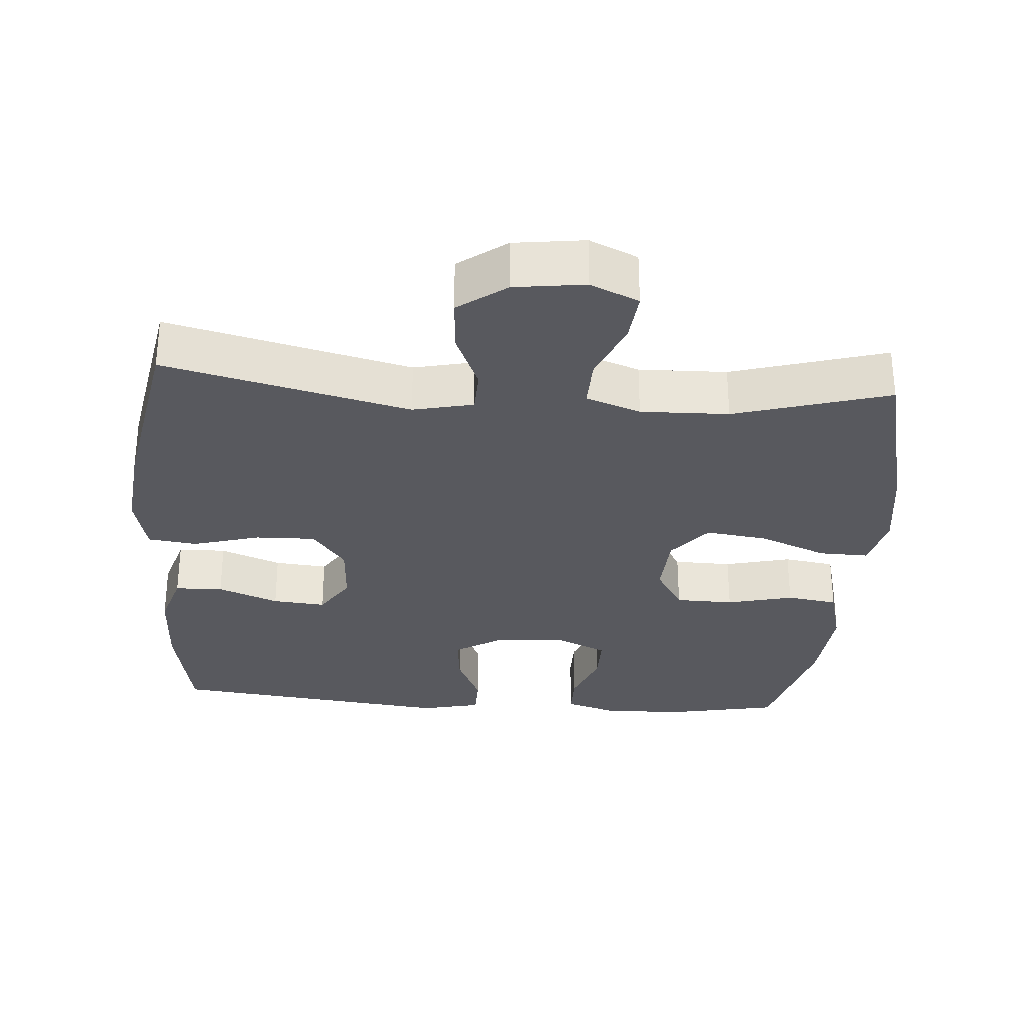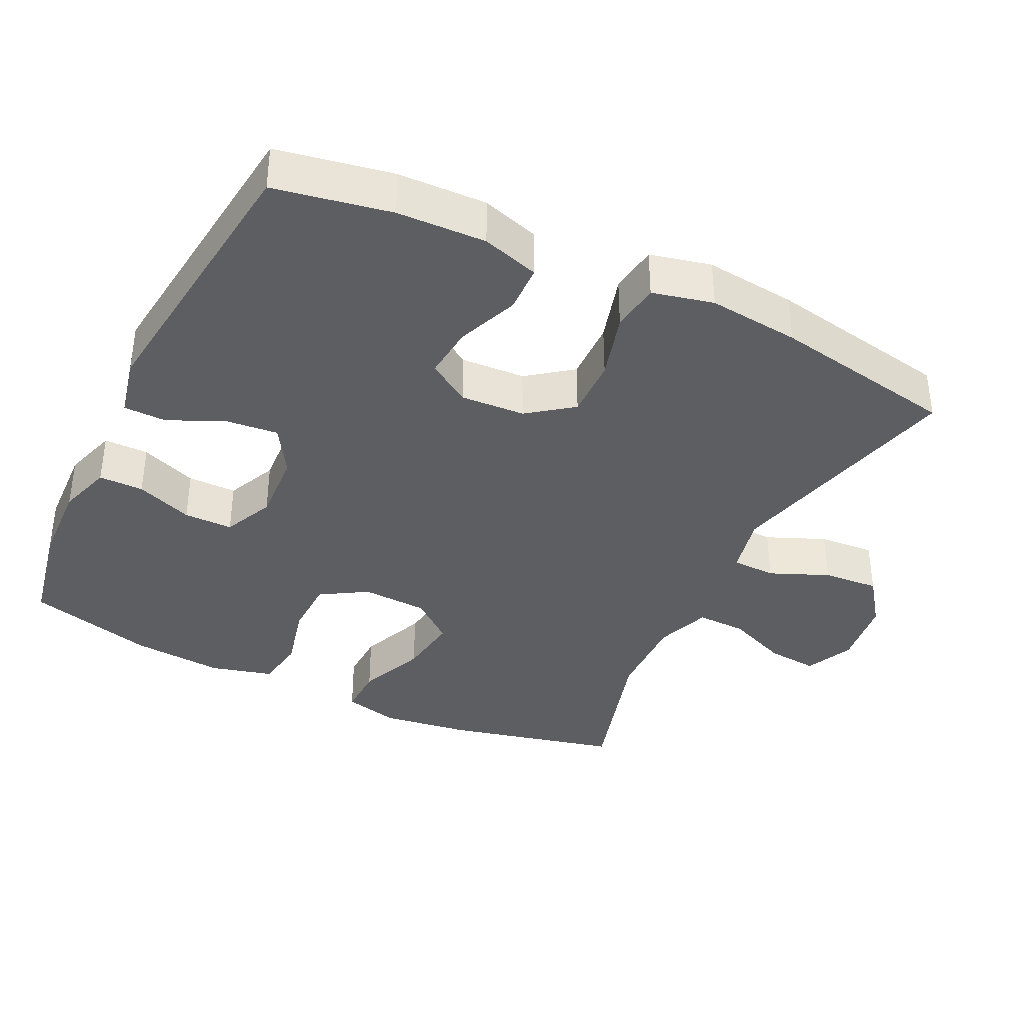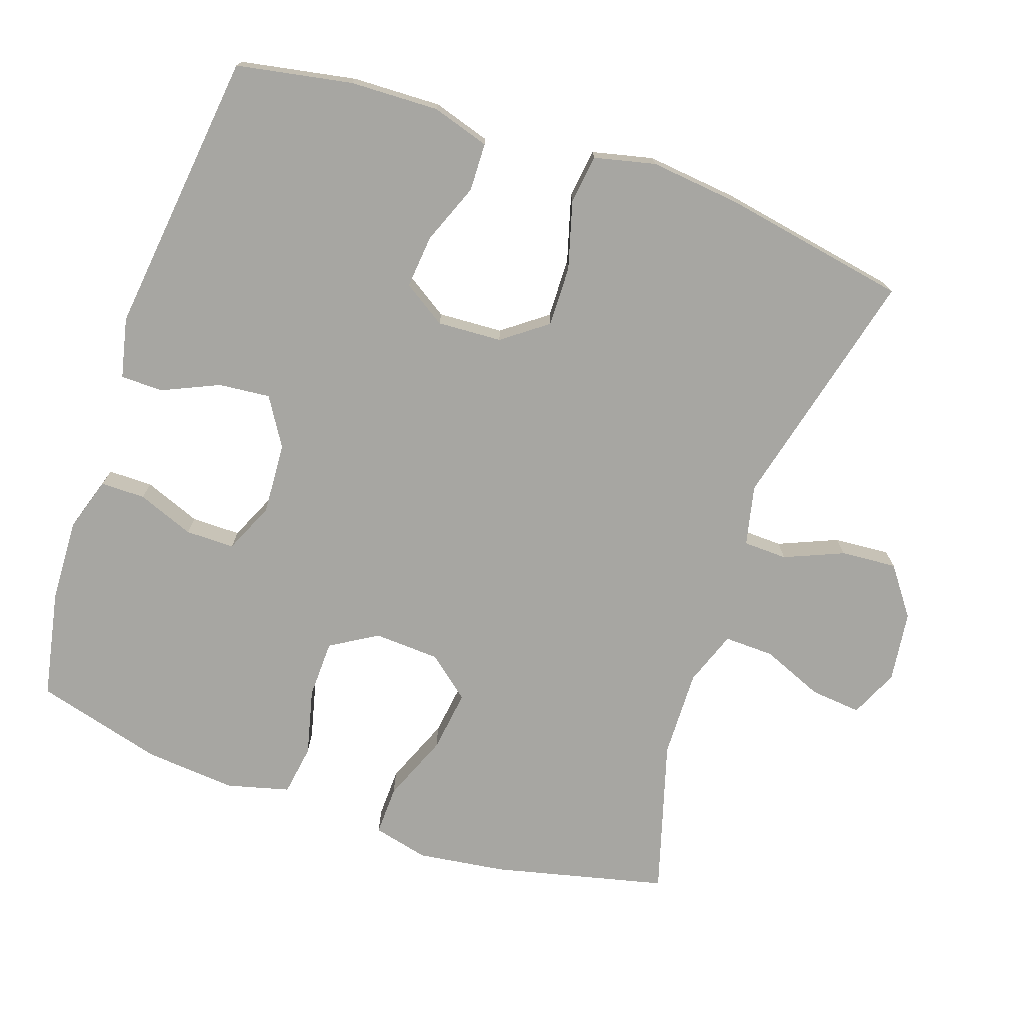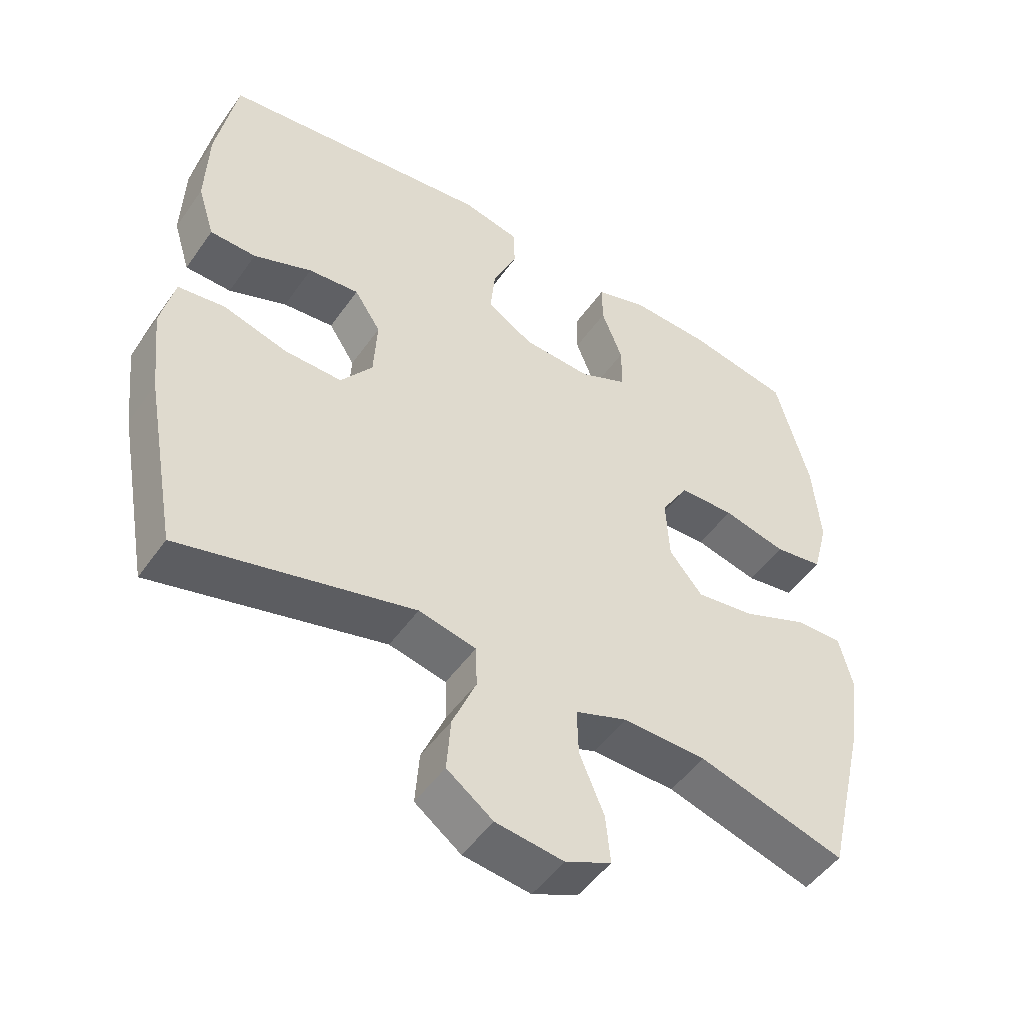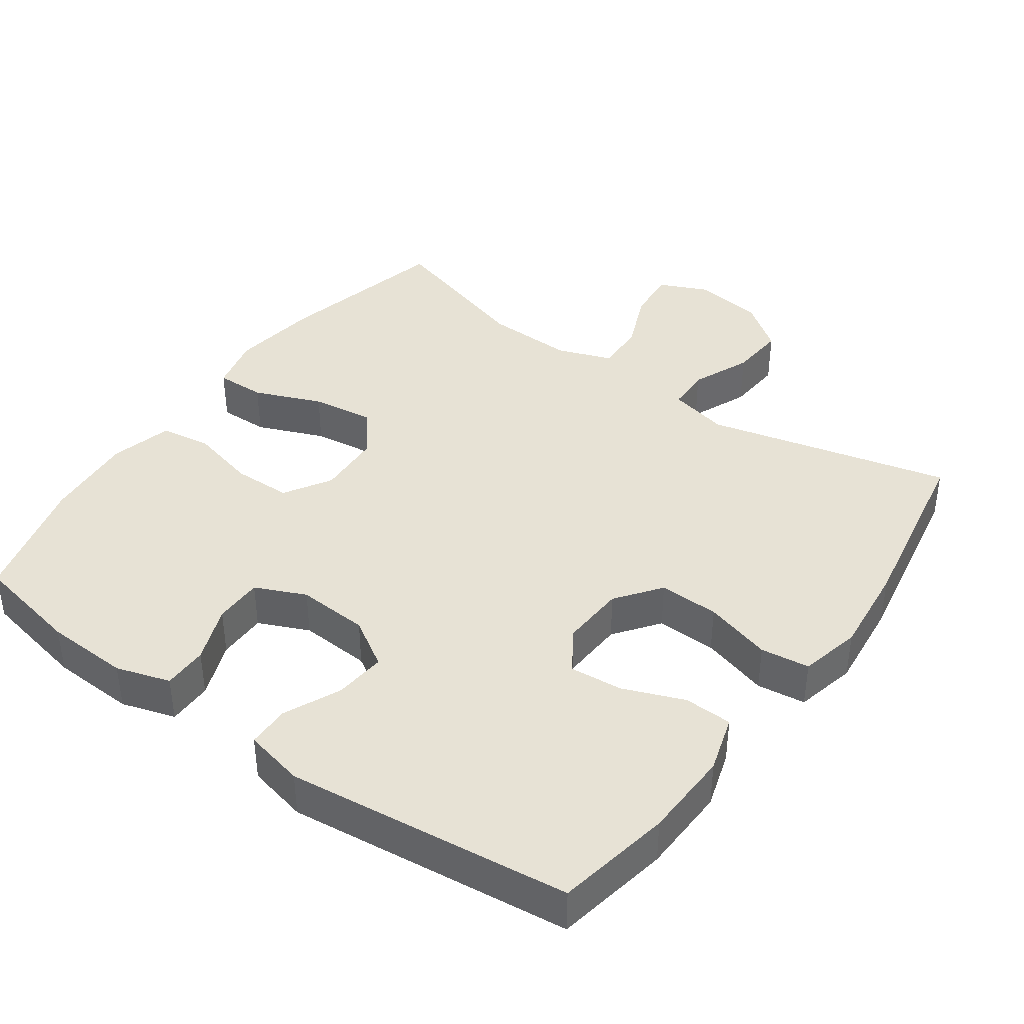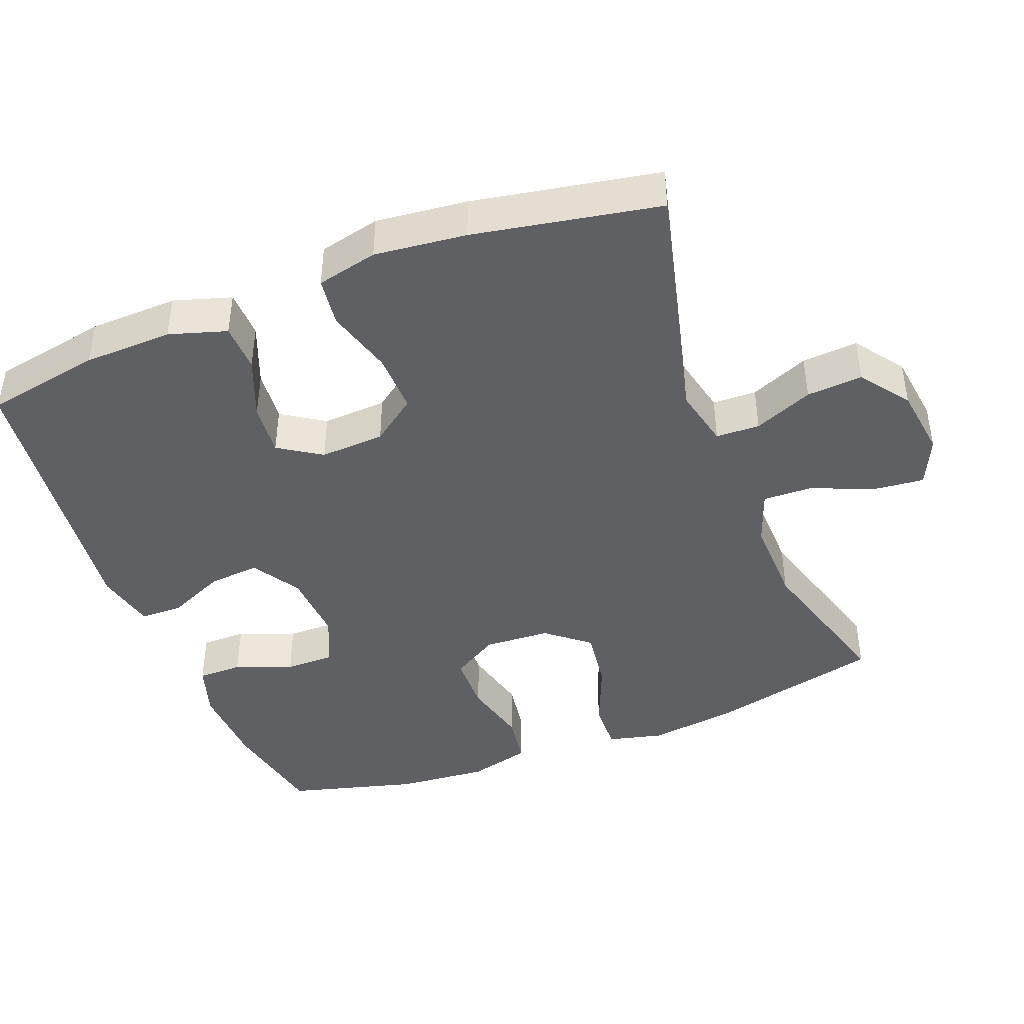
<metadata>
{"format":"obj","ext":"obj","renderer":"f3d","projection":"perspective","resolution":1024,"background":"white","views":[{"elev":-30.3,"azim":175.8,"up":"+Y"},{"elev":-37.5,"azim":64.1,"up":"+Y"},{"elev":-74.0,"azim":71.1,"up":"+Y"},{"elev":-49.5,"azim":146.3,"up":"+Z"},{"elev":40.2,"azim":35.7,"up":"+Y"},{"elev":-43.0,"azim":111.2,"up":"+Y"}]}
</metadata>
<code>
v -0.5 0.07 -0.5
v -0.558 0.07 -0.256
v -0.575 0.07 -0.132
v -0.556 0.07 -0.054
v -0.486 0.07 -0.056
v -0.391 0.07 -0.095
v -0.303 0.07 -0.107
v -0.254 0.07 -0.047
v -0.249 0.07 0.046
v -0.289 0.07 0.112
v -0.371 0.07 0.114
v -0.465 0.07 0.091
v -0.537 0.07 0.102
v -0.56 0.07 0.19
v -0.549 0.07 0.319
v -0.5 0.07 0.5
v -0.348 0.07 0.53
v -0.23 0.07 0.535
v -0.154 0.07 0.511
v -0.154 0.07 0.448
v -0.185 0.07 0.368
v -0.185 0.07 0.299
v -0.114 0.07 0.267
v -0.013 0.07 0.273
v 0.055 0.07 0.315
v 0.048 0.07 0.388
v 0.012 0.07 0.468
v 0.013 0.07 0.528
v 0.098 0.07 0.547
v 0.5 0.07 0.5
v 0.53 0.07 0.337
v 0.534 0.07 0.212
v 0.509 0.07 0.131
v 0.441 0.07 0.129
v 0.355 0.07 0.163
v 0.28 0.07 0.17
v 0.241 0.07 0.11
v 0.246 0.07 0.019
v 0.293 0.07 -0.044
v 0.378 0.07 -0.042
v 0.473 0.07 -0.015
v 0.542 0.07 -0.024
v 0.562 0.07 -0.11
v 0.548 0.07 -0.239
v 0.5 0.07 -0.5
v 0.156 0.07 -0.415
v 0.071 0.07 -0.434
v 0.069 0.07 -0.496
v 0.104 0.07 -0.579
v 0.11 0.07 -0.658
v 0.042 0.07 -0.708
v -0.058 0.07 -0.721
v -0.126 0.07 -0.69
v -0.119 0.07 -0.618
v -0.083 0.07 -0.531
v -0.081 0.07 -0.461
v -0.158 0.07 -0.433
v -0.282 0.07 -0.436
v -0.5 0 -0.5
v -0.558 0 -0.256
v -0.575 0 -0.132
v -0.556 0 -0.054
v -0.486 0 -0.056
v -0.391 0 -0.095
v -0.303 0 -0.107
v -0.254 0 -0.047
v -0.249 0 0.046
v -0.289 0 0.112
v -0.371 0 0.114
v -0.465 0 0.091
v -0.537 0 0.102
v -0.56 0 0.19
v -0.549 0 0.319
v -0.5 0 0.5
v -0.348 0 0.53
v -0.23 0 0.535
v -0.154 0 0.511
v -0.154 0 0.448
v -0.185 0 0.368
v -0.185 0 0.299
v -0.114 0 0.267
v -0.013 0 0.273
v 0.055 0 0.315
v 0.048 0 0.388
v 0.012 0 0.468
v 0.013 0 0.528
v 0.098 0 0.547
v 0.5 0 0.5
v 0.53 0 0.337
v 0.534 0 0.212
v 0.509 0 0.131
v 0.441 0 0.129
v 0.355 0 0.163
v 0.28 0 0.17
v 0.241 0 0.11
v 0.246 0 0.019
v 0.293 0 -0.044
v 0.378 0 -0.042
v 0.473 0 -0.015
v 0.542 0 -0.024
v 0.562 0 -0.11
v 0.548 0 -0.239
v 0.5 0 -0.5
v 0.156 0 -0.415
v 0.071 0 -0.434
v 0.069 0 -0.496
v 0.104 0 -0.579
v 0.11 0 -0.658
v 0.042 0 -0.708
v -0.058 0 -0.721
v -0.126 0 -0.69
v -0.119 0 -0.618
v -0.083 0 -0.531
v -0.081 0 -0.461
v -0.158 0 -0.433
v -0.282 0 -0.436
f 53 54 55
f 52 53 55
f 51 52 55
f 50 51 55
f 49 50 55
f 48 49 55
f 47 48 55 56
f 46 47 56 57
f 44 45 46
f 43 44 46
f 42 43 46
f 41 42 46
f 40 41 46
f 46 57 58
f 40 46 58
f 39 40 58
f 33 34 35
f 32 33 35
f 31 32 35
f 30 31 35
f 29 30 35
f 28 29 35
f 27 28 35
f 26 27 35
f 25 26 35 36
f 24 25 36 37
f 19 20 21
f 18 19 21
f 17 18 21
f 16 17 21
f 15 16 21
f 14 15 21
f 13 14 21
f 12 13 21
f 11 12 21
f 10 11 21 22
f 9 10 22 23
f 4 5 6
f 3 4 6
f 2 3 6
f 1 2 6
f 58 1 6
f 58 6 7
f 58 7 8
f 39 58 8
f 38 39 8
f 24 37 38
f 23 24 38
f 9 23 38
f 8 9 38
f 113 112 111
f 113 111 110
f 113 110 109
f 113 109 108
f 113 108 107
f 113 107 106
f 114 113 106 105
f 115 114 105 104
f 104 103 102
f 104 102 101
f 104 101 100
f 104 100 99
f 104 99 98
f 116 115 104
f 116 104 98
f 116 98 97
f 93 92 91
f 93 91 90
f 93 90 89
f 93 89 88
f 93 88 87
f 93 87 86
f 93 86 85
f 93 85 84
f 94 93 84 83
f 95 94 83 82
f 79 78 77
f 79 77 76
f 79 76 75
f 79 75 74
f 79 74 73
f 79 73 72
f 79 72 71
f 79 71 70
f 79 70 69
f 80 79 69 68
f 81 80 68 67
f 64 63 62
f 64 62 61
f 64 61 60
f 64 60 59
f 64 59 116
f 65 64 116
f 66 65 116
f 66 116 97
f 66 97 96
f 96 95 82
f 96 82 81
f 96 81 67
f 96 67 66
f 1 59 60 2
f 2 60 61 3
f 3 61 62 4
f 4 62 63 5
f 5 63 64 6
f 6 64 65 7
f 7 65 66 8
f 8 66 67 9
f 9 67 68 10
f 10 68 69 11
f 11 69 70 12
f 12 70 71 13
f 13 71 72 14
f 14 72 73 15
f 15 73 74 16
f 16 74 75 17
f 17 75 76 18
f 18 76 77 19
f 19 77 78 20
f 20 78 79 21
f 21 79 80 22
f 22 80 81 23
f 23 81 82 24
f 24 82 83 25
f 25 83 84 26
f 26 84 85 27
f 27 85 86 28
f 28 86 87 29
f 29 87 88 30
f 30 88 89 31
f 31 89 90 32
f 32 90 91 33
f 33 91 92 34
f 34 92 93 35
f 35 93 94 36
f 36 94 95 37
f 37 95 96 38
f 38 96 97 39
f 39 97 98 40
f 40 98 99 41
f 41 99 100 42
f 42 100 101 43
f 43 101 102 44
f 44 102 103 45
f 45 103 104 46
f 46 104 105 47
f 47 105 106 48
f 48 106 107 49
f 49 107 108 50
f 50 108 109 51
f 51 109 110 52
f 52 110 111 53
f 53 111 112 54
f 54 112 113 55
f 55 113 114 56
f 56 114 115 57
f 57 115 116 58
f 58 116 59 1

</code>
